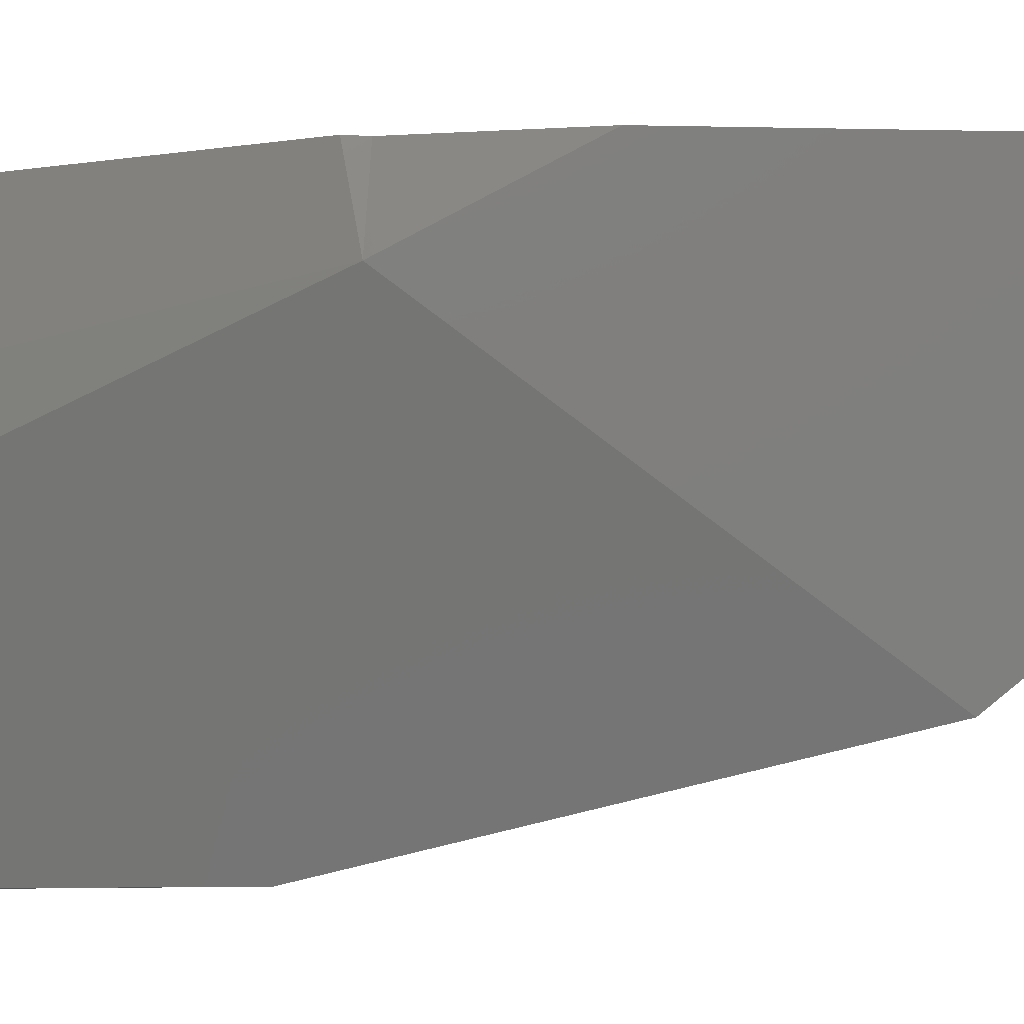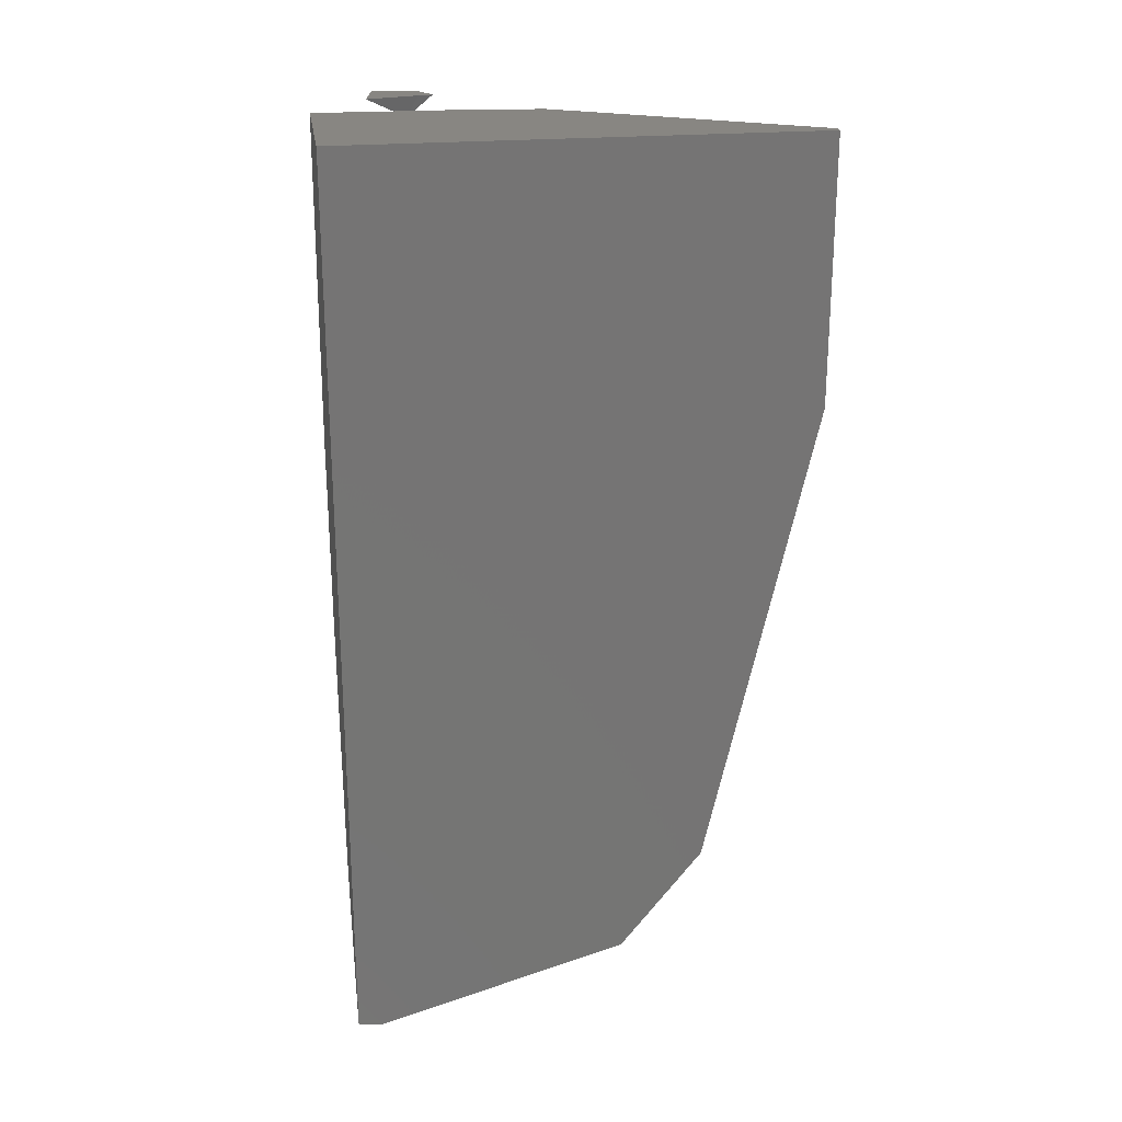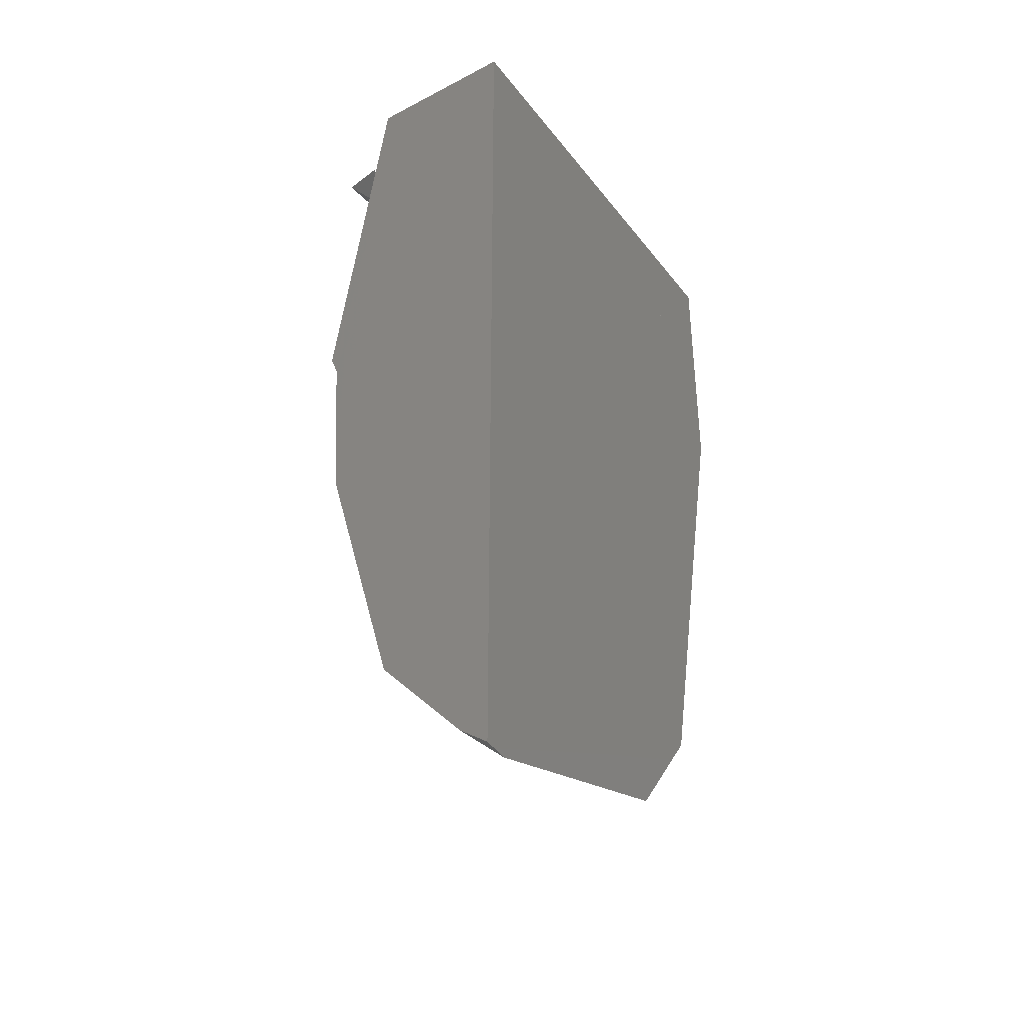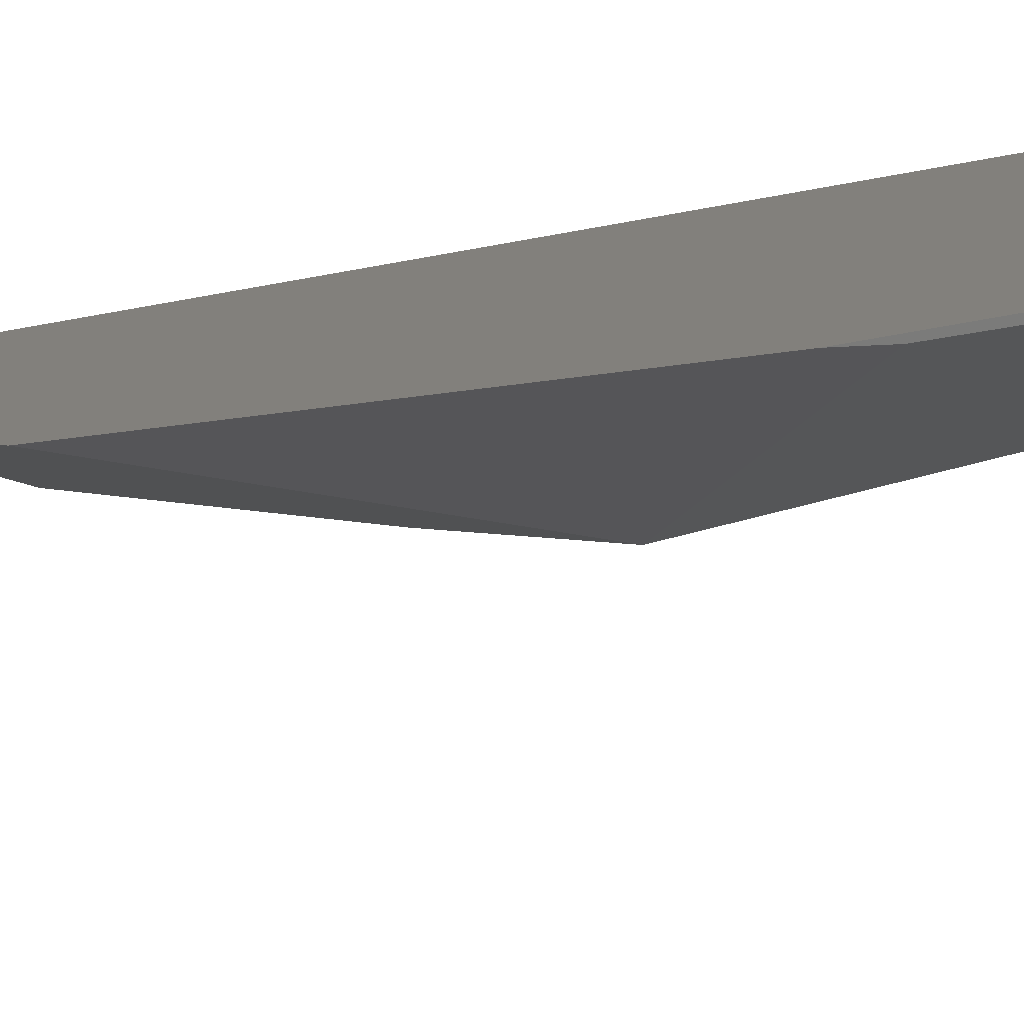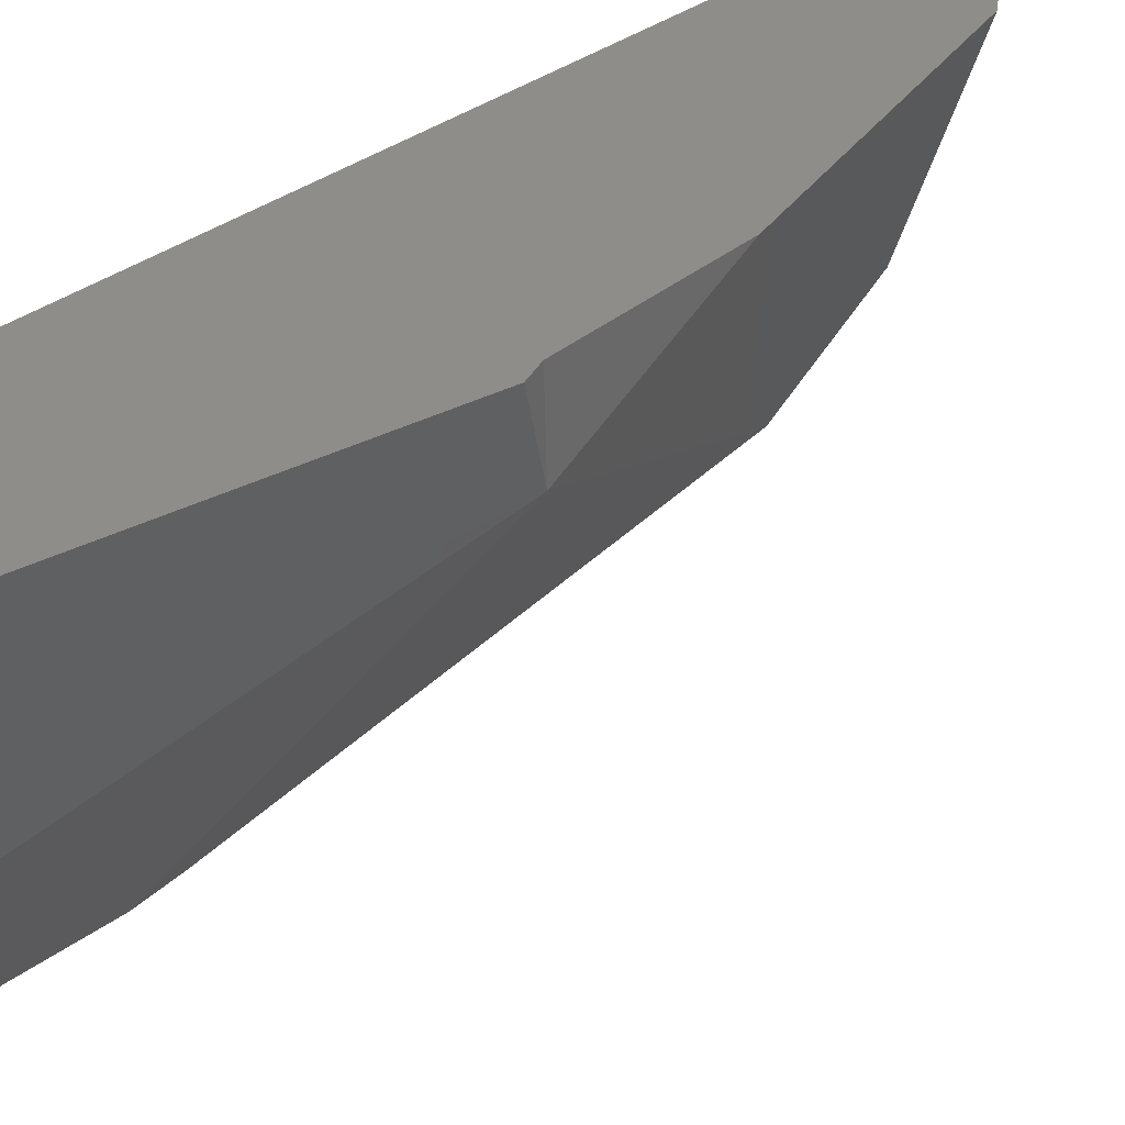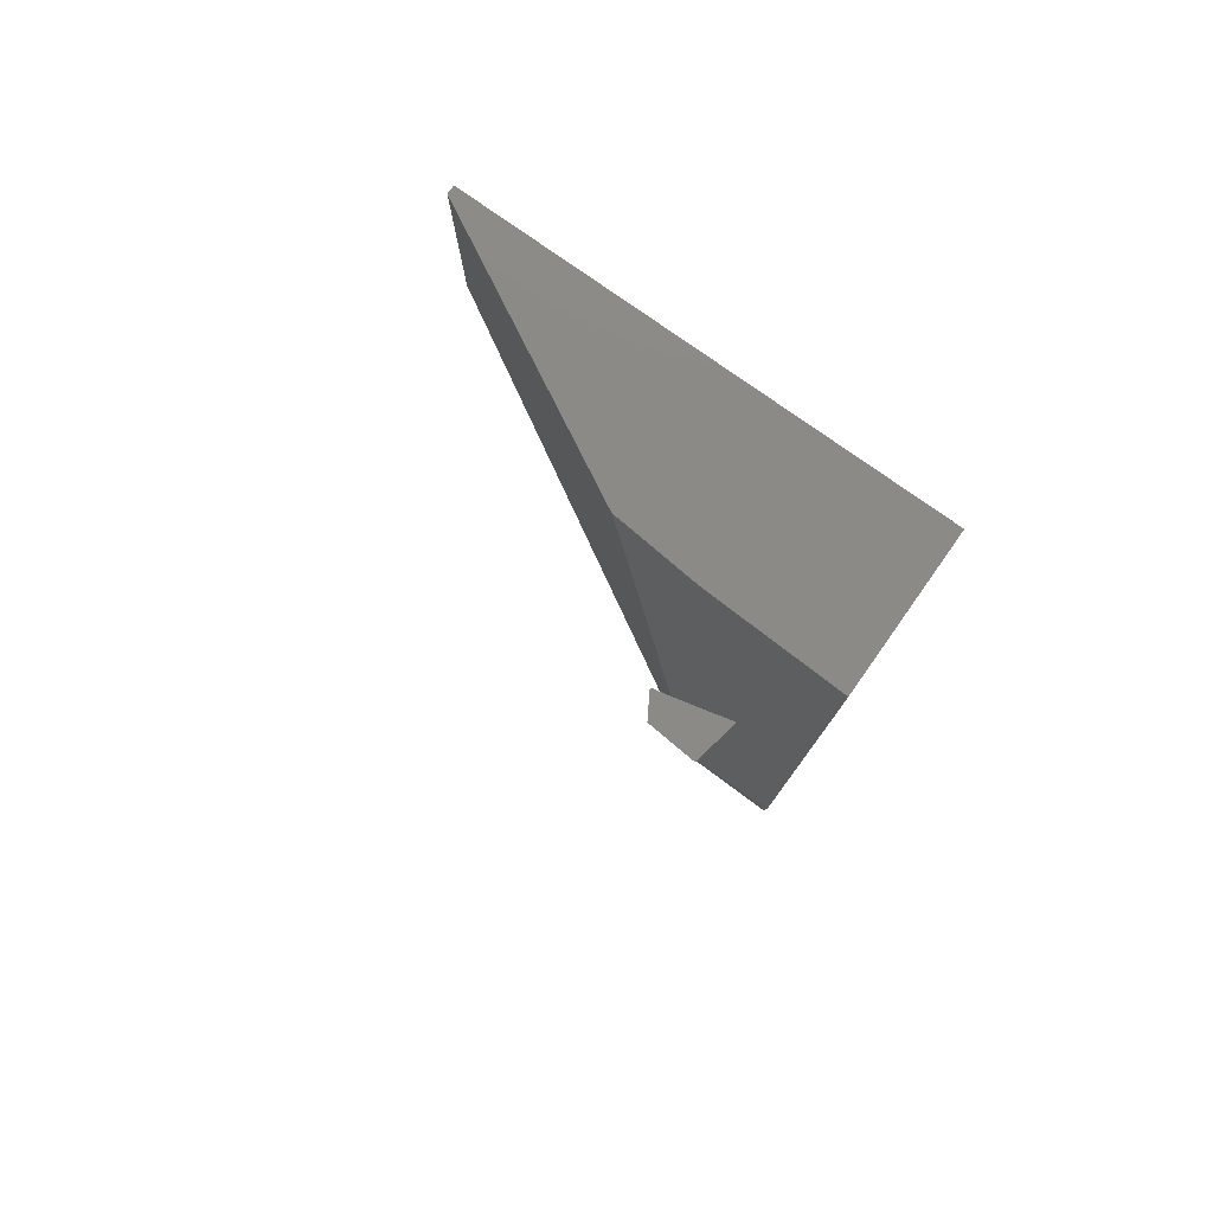
<metadata>
{"format":"stl","ext":"stl","renderer":"f3d","projection":"perspective","resolution":1024,"background":"white","views":[{"elev":-8.6,"azim":-76.9,"up":"+Z"},{"elev":23.3,"azim":81.3,"up":"+Y"},{"elev":-37.9,"azim":33.4,"up":"+Y"},{"elev":-74.2,"azim":100.1,"up":"+Z"},{"elev":41.7,"azim":-129.5,"up":"+Z"},{"elev":79.2,"azim":-54.8,"up":"+Y"}]}
</metadata>
<code>
# stl→obj: 64 verts, 99 faces
v 0.0314 0.1024 0.03674
v 0.0322 0.1024 0.01538
v 0.02249 0.04221 0.02376
v 0.02238 0.04464 0.03674
v 0.01823 0.1 0.02099
v 0.01566 0.1024 0.01958
v 0.01679 0.1024 0.0189
v 0.01801 0.1013 0.01947
v 0.01505 0.1024 0.0267
v 0.01826 0.09986 0.02287
v 0.01788 0.1024 0.02721
v 0.01933 0.09904 0.0216
v 0.01927 0.1003 0.02007
v 0.01964 0.1024 0.01976
v 0.01942 0.1024 0.01871
v 0.02134 0.1024 0.02784
v 0.02156 0.1024 0.02789
v 0.01917 0.1024 0.01748
v 0.05556 -0.04193 0.03674
v 0.05092 -0.03858 0.03674
v 0.05556 -0.0424 0.03271
v 0.02362 0.04162 0.03674
v 0.02527 0.01645 0.03674
v 0.02824 0.006428 0.03674
v 0.03668 0.00597 0.01444
v 0.03344 0.1024 0.002048
v 0.05421 0.1024 -0.03674
v 0.05458 0.06852 -0.03674
v 0.05556 0.06107 -0.03674
v 0.05556 0.03489 -0.03093
v 0.04385 0.005581 -0.00449
v 0.05556 0.07111 -0.02552
v 0.05556 0.1024 -0.03674
v 0.05556 0.1024 -0.02086
v 0.05556 0.07376 -0.02513
v 0.05556 0.1024 -0.01242
v 0.03719 -0.0238 0.03674
v 0.05556 -0.03084 -0.006968
v 0.05032 -0.02883 0.005495
v 0.05556 -0.03641 0.03674
v 0.05556 -0.03902 0.02111
v 0.05556 -0.01448 -0.01996
v 0.05556 0.1024 0.03674
v 0.05556 0.08059 0.03674
v 0.05556 -0.03875 0.02017
v 0.05556 -0.03671 0.01318
v 0.01784 0.1024 0.01882
v 0.03157 0.1024 0.03244
v 0.03156 0.1024 0.03237
v 0.03156 0.1024 0.03243
v 0.03202 0.1024 0.03674
v 0.03368 0.1024 0.03674
v 0.03446 0.1024 0.03469
v 0.03197 0.1024 0.02168
v 0.05347 0.1024 -0.03536
v 0.05199 0.1024 -0.01147
v 0.03092 0.09929 0.03674
v 0.03347 0.09868 0.03674
v 0.02894 0.08663 0.03674
v 0.02943 0.02742 0.03674
v 0.02317 0.0427 0.03674
v 0.03113 0.05735 0.03674
v 0.04297 0.07917 0.03674
v 0.03229 0.07797 0.03674
f 1 2 3
f 1 3 4
f 5 6 7
f 5 7 8
f 9 10 11
f 6 5 10
f 6 10 9
f 12 5 8
f 12 8 13
f 14 12 13
f 14 13 15
f 16 12 17
f 14 17 12
f 11 10 12
f 11 12 16
f 5 12 10
f 7 18 13
f 15 13 18
f 19 20 21
f 4 3 22
f 22 3 23
f 24 23 3
f 24 3 25
f 26 3 2
f 27 28 3
f 27 3 26
f 29 30 31
f 29 31 3
f 29 3 28
f 3 31 25
f 32 33 34
f 29 33 32
f 29 32 30
f 35 34 36
f 21 20 37
f 21 37 38
f 37 24 25
f 37 25 39
f 40 19 21
f 40 21 41
f 42 31 30
f 25 31 42
f 25 42 38
f 25 38 39
f 43 44 45
f 43 45 46
f 43 46 32
f 43 32 35
f 43 35 36
f 30 32 46
f 30 46 38
f 30 38 42
f 44 40 41
f 44 41 45
f 11 47 7
f 11 7 6
f 11 6 9
f 14 16 17
f 16 15 47
f 16 47 11
f 18 7 15
f 48 49 50
f 1 51 48
f 1 48 50
f 51 52 53
f 51 53 54
f 51 54 49
f 55 33 27
f 53 34 33
f 53 33 55
f 53 55 26
f 53 26 2
f 53 2 54
f 36 34 56
f 52 43 36
f 52 36 56
f 51 1 57
f 58 52 51
f 58 51 57
f 58 57 59
f 24 60 22
f 24 22 23
f 61 62 58
f 61 58 59
f 61 59 4
f 62 61 60
f 19 40 60
f 19 60 24
f 19 24 37
f 19 37 20
f 63 43 52
f 63 52 64
f 44 43 63
f 62 63 64
f 40 44 63
f 40 63 62
f 40 62 60
f 33 29 28
f 33 28 27

</code>
